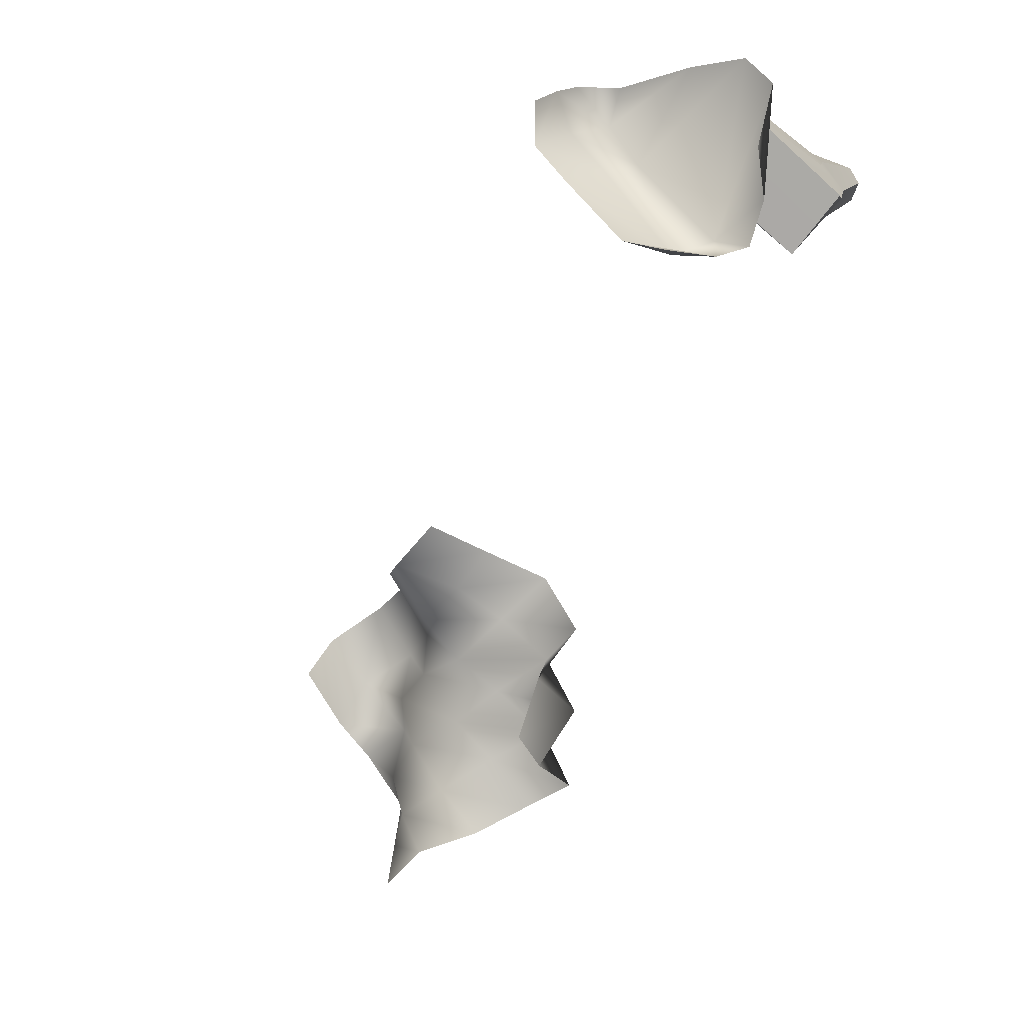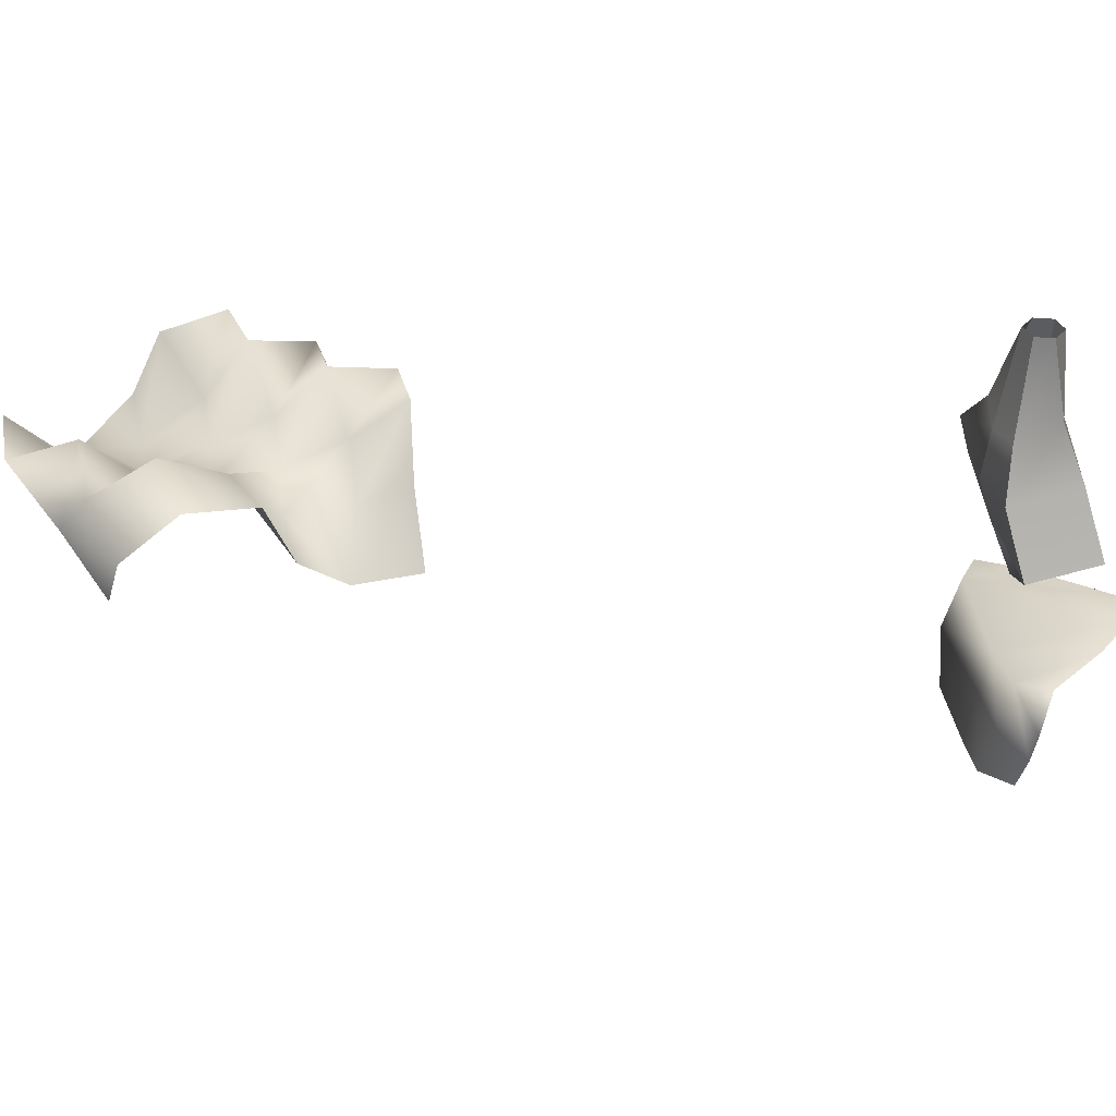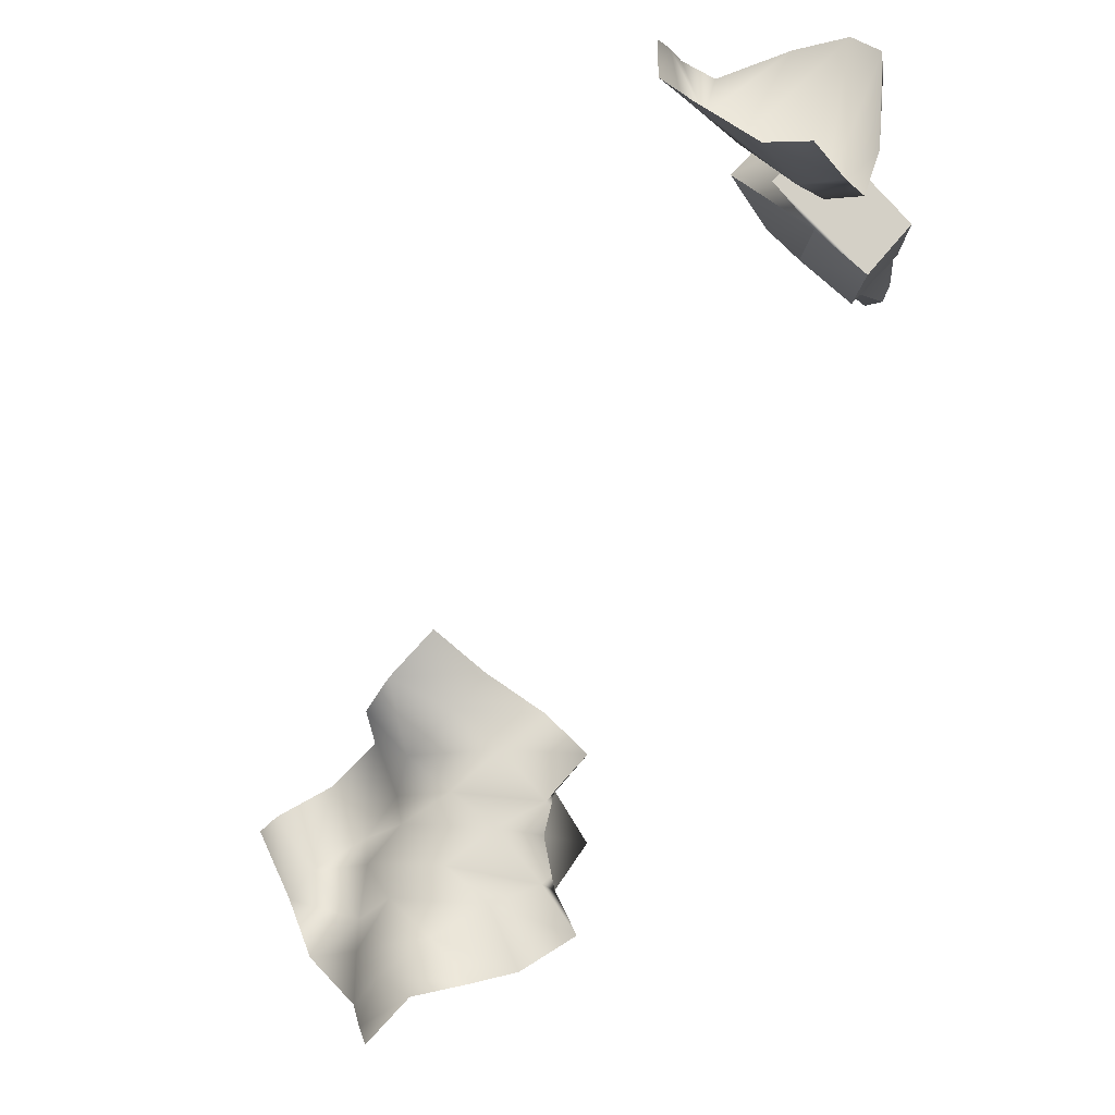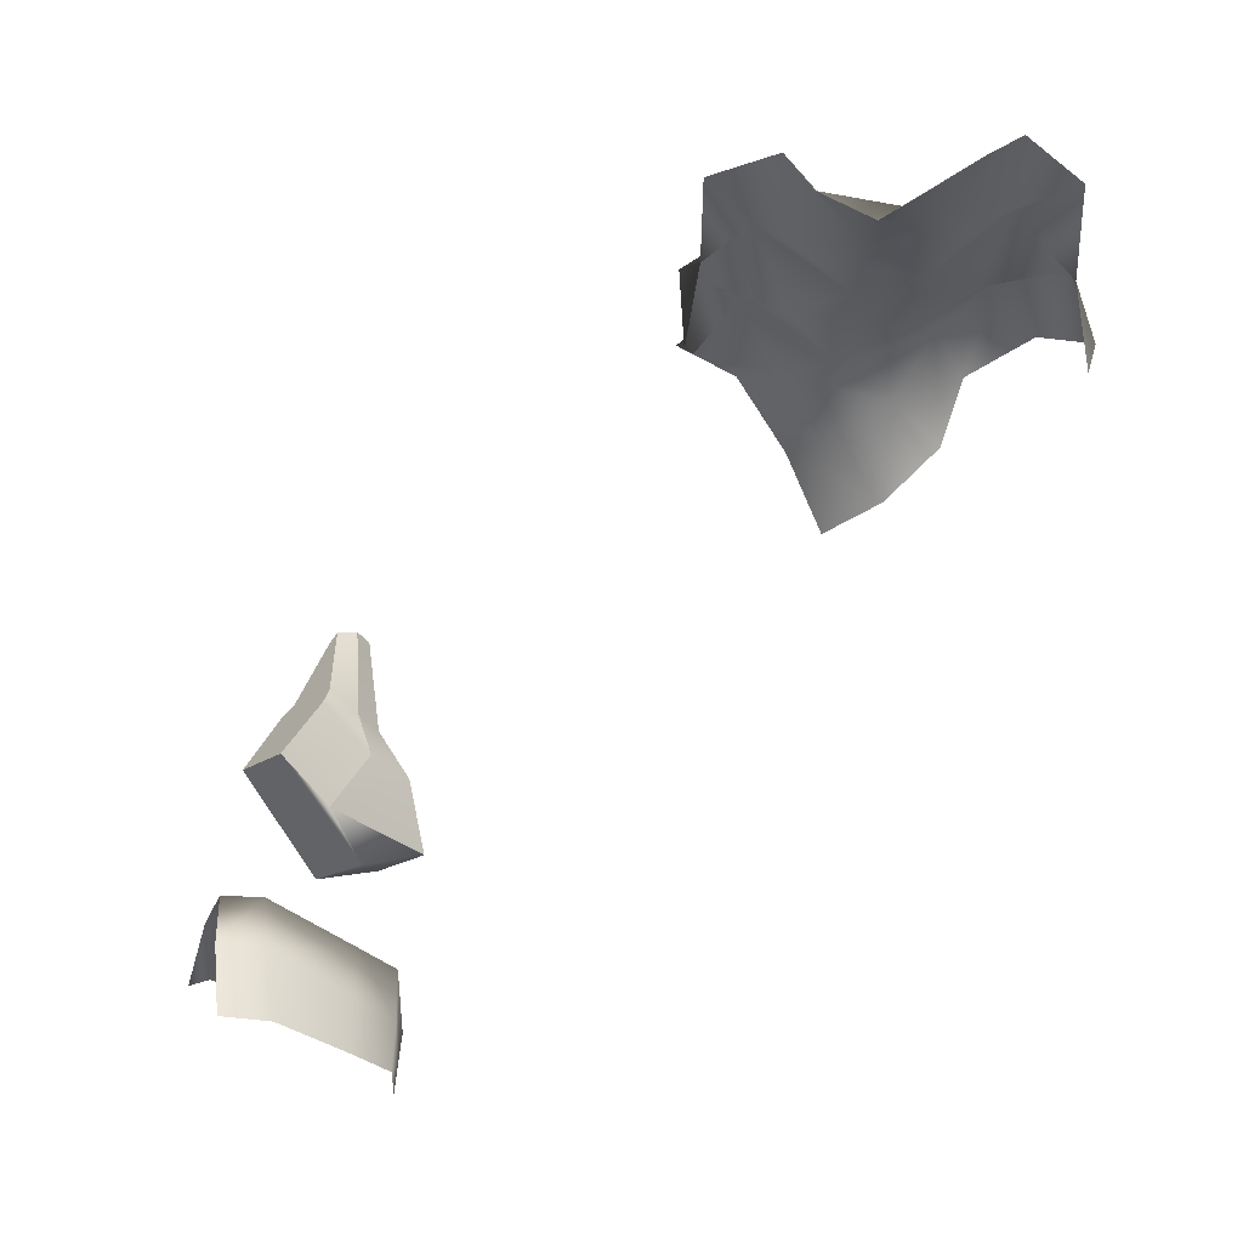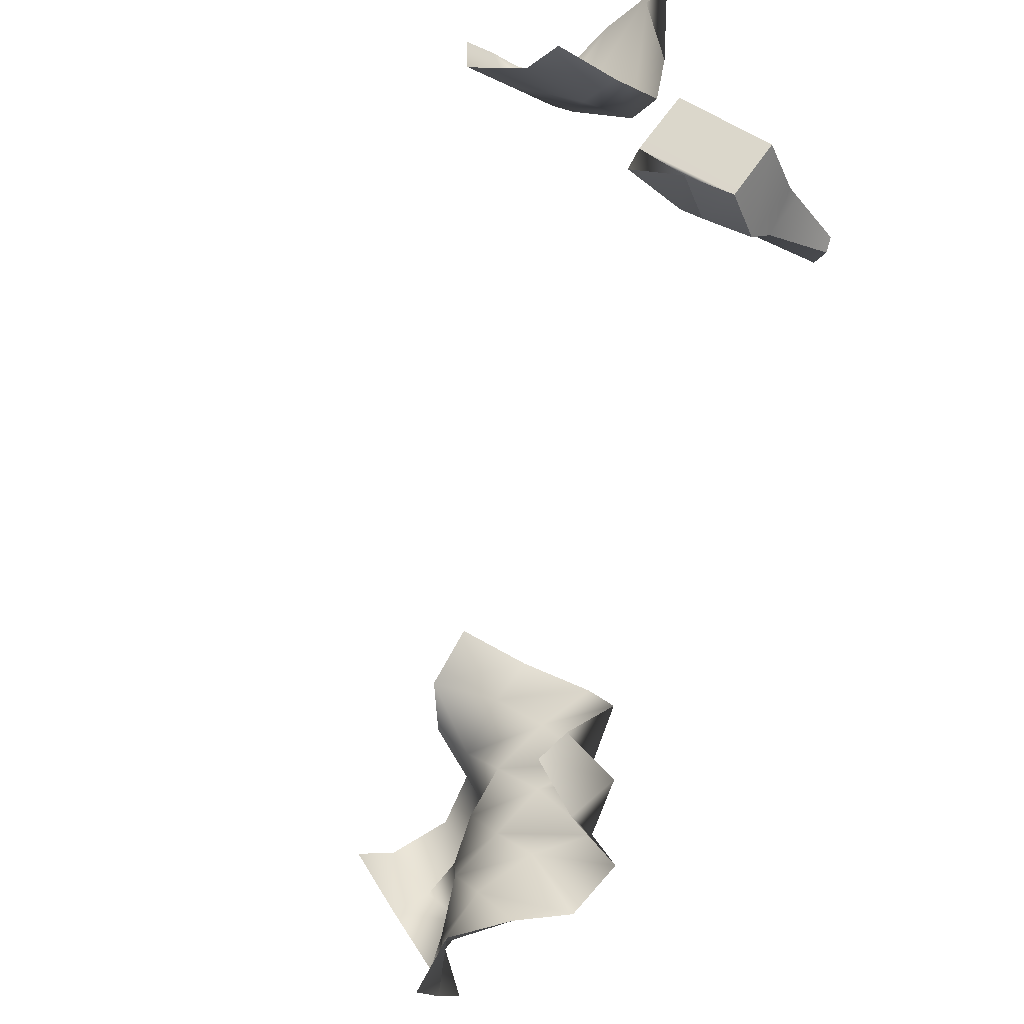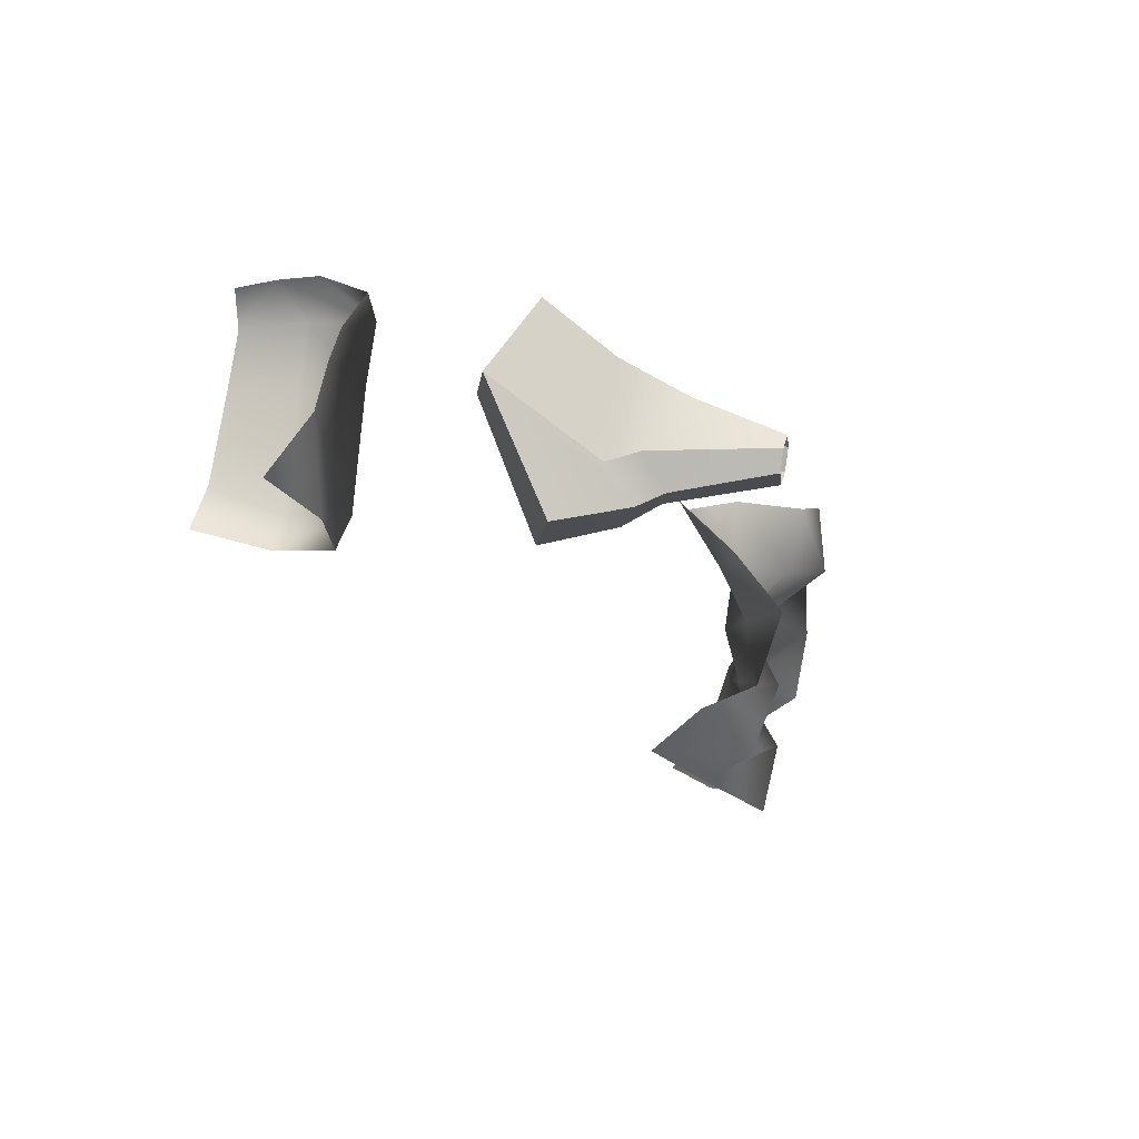
<metadata>
{"format":"obj","ext":"obj","renderer":"f3d","projection":"perspective","resolution":1024,"background":"white","views":[{"elev":4.0,"azim":36.9,"up":"+Z"},{"elev":35.6,"azim":-56.3,"up":"+Y"},{"elev":-20.7,"azim":23.3,"up":"+Z"},{"elev":-37.1,"azim":179.4,"up":"+Y"},{"elev":-38.9,"azim":49.7,"up":"+Z"},{"elev":37.6,"azim":103.2,"up":"+Z"}]}
</metadata>
<code>
g default
v 12.22 34.01 -53.9
v 11.23 39.02 -47.88
v -6.991 33.59 -73.42
v -21.25 35.63 -49.62
v -0.4086 33.88 -30.37
v -2.237 33.74 -68.96
v -22.93 41.92 -46.33
v 2.266 38.94 -66.99
v -18.75 46.34 -42.31
v 4.467 45.48 -64.8
v -12.81 45.15 -38.36
v 10.7 46.03 -61.43
v -10.47 38.39 -36.85
v 10.97 39.64 -58.11
v -5.375 33.6 -35.13
v -10.94 39.64 -70.31
v -8.023 37.62 -65.86
v -2.011 37.64 -62.2
v 2.87 41.12 -58.42
v 6.529 46.59 -55.55
v 12.48 44.59 -52.19
v -14.83 45.67 -66.74
v -12.1 40.8 -62.23
v -7.423 38.86 -57.35
v -1.622 39.96 -54.23
v 3.344 41.61 -50.26
v 7.129 46.4 -46.71
v 12.5 44.84 -42.57
v -20.41 45.86 -61.17
v -14.85 46.38 -57.43
v -11.85 42.2 -52.64
v -7.178 40.75 -49.06
v -0.6912 39.24 -46.61
v 3.61 42.13 -41.75
v 7.009 46.25 -37.02
v -19.74 39.75 -56.17
v -20.2 45.16 -51.81
v -15.06 47.91 -48.13
v -9.665 44.51 -44.75
v -5.852 39.07 -42.14
v -0.1013 38.49 -38.03
v 2.671 40.38 -33.63
v 53.36 33.08 5.626
v 49.06 31.01 -0.2569
v 44.57 28.08 4.44
v 35.86 27.87 12.51
v 40.79 29.63 18.28
v 46.45 26.12 14.31
v 46.16 50.28 8.119
v 45.25 50.28 6.317
v 43.23 50.28 6.208
v 42.12 50.28 7.901
v 43.04 50.28 9.703
v 45.06 50.28 9.812
v 50.05 39.33 5.744
v 45.47 37.27 0.07389
v 40.93 34.34 4.685
v 37.45 34.48 9.053
v 42.47 36.24 14.62
v 49.16 36.64 9.077
v 49 41.71 6.758
v 45.22 40.67 2.832
v 42.44 39.21 4.796
v 40.62 39.28 7.806
v 42.48 42.24 11.76
v 47.78 39.37 9.645
v 41.53 24.23 8.663
v 56.98 10.94 8.805
v 37.68 2.331 13.48
v 52.62 2.331 -0.9018
v 55.99 15.23 15.05
v 55.29 14.93 4.177
v 39.13 14.5 15.64
v 37.31 9.79 15.47
v 53.5 15.28 -0.1755
v 37.52 6.137 14.71
v 47.69 2.331 0.07717
v 52.78 15.51 17.64
v 49.44 15.5 0.4658
v 37.8 14.69 11.99
v 37.69 2.331 9.316
v 53.35 9.57 -1.284
v 48.74 9.127 -1.044
v 37.6 8.47 10.85
v 47.05 14.77 17.11
v 41.21 14.6 7.99
v 41.38 8.798 6.97
v 41.25 2.331 5.857
g fishShop_netting tiles
f 1 14 21 2
f 16 17 6 3
f 17 18 8 6
f 18 19 10 8
f 19 20 12 10
f 20 21 14 12
f 22 23 17 16
f 23 24 18 17
f 24 25 19 18
f 25 26 20 19
f 26 27 21 20
f 2 21 27 28
f 29 30 23 22
f 30 31 24 23
f 31 32 25 24
f 32 33 26 25
f 33 34 27 26
f 28 27 34 35
f 36 37 30 29
f 37 38 31 30
f 38 39 32 31
f 39 40 33 32
f 40 41 34 33
f 35 34 41 42
f 7 37 36 4
f 9 38 37 7
f 11 39 38 9
f 13 40 39 11
f 15 41 40 13
f 42 41 15 5
f 61 62 50 49
f 62 63 51 50
f 63 64 52 51
f 64 65 53 52
f 65 66 54 53
f 66 61 49 54
f 43 44 56 55
f 44 45 57 56
f 45 46 58 57
f 46 47 59 58
f 47 48 60 59
f 48 43 55 60
f 55 56 62 61
f 56 57 63 62
f 57 58 64 63
f 58 59 65 64
f 59 60 66 65
f 60 55 61 66
f 46 67 48 47
f 45 44 67
f 67 44 43 48
f 46 45 67
f 72 71 68
f 76 74 80 84
f 79 78 71 72 75
f 82 83 79 75
f 80 73 85 86
f 86 87 84 80
f 74 73 80
f 77 83 82 70
f 81 84 87 88
f 76 84 81 69
f 86 85 78 79
f 83 87 86 79
f 88 87 83 77

</code>
